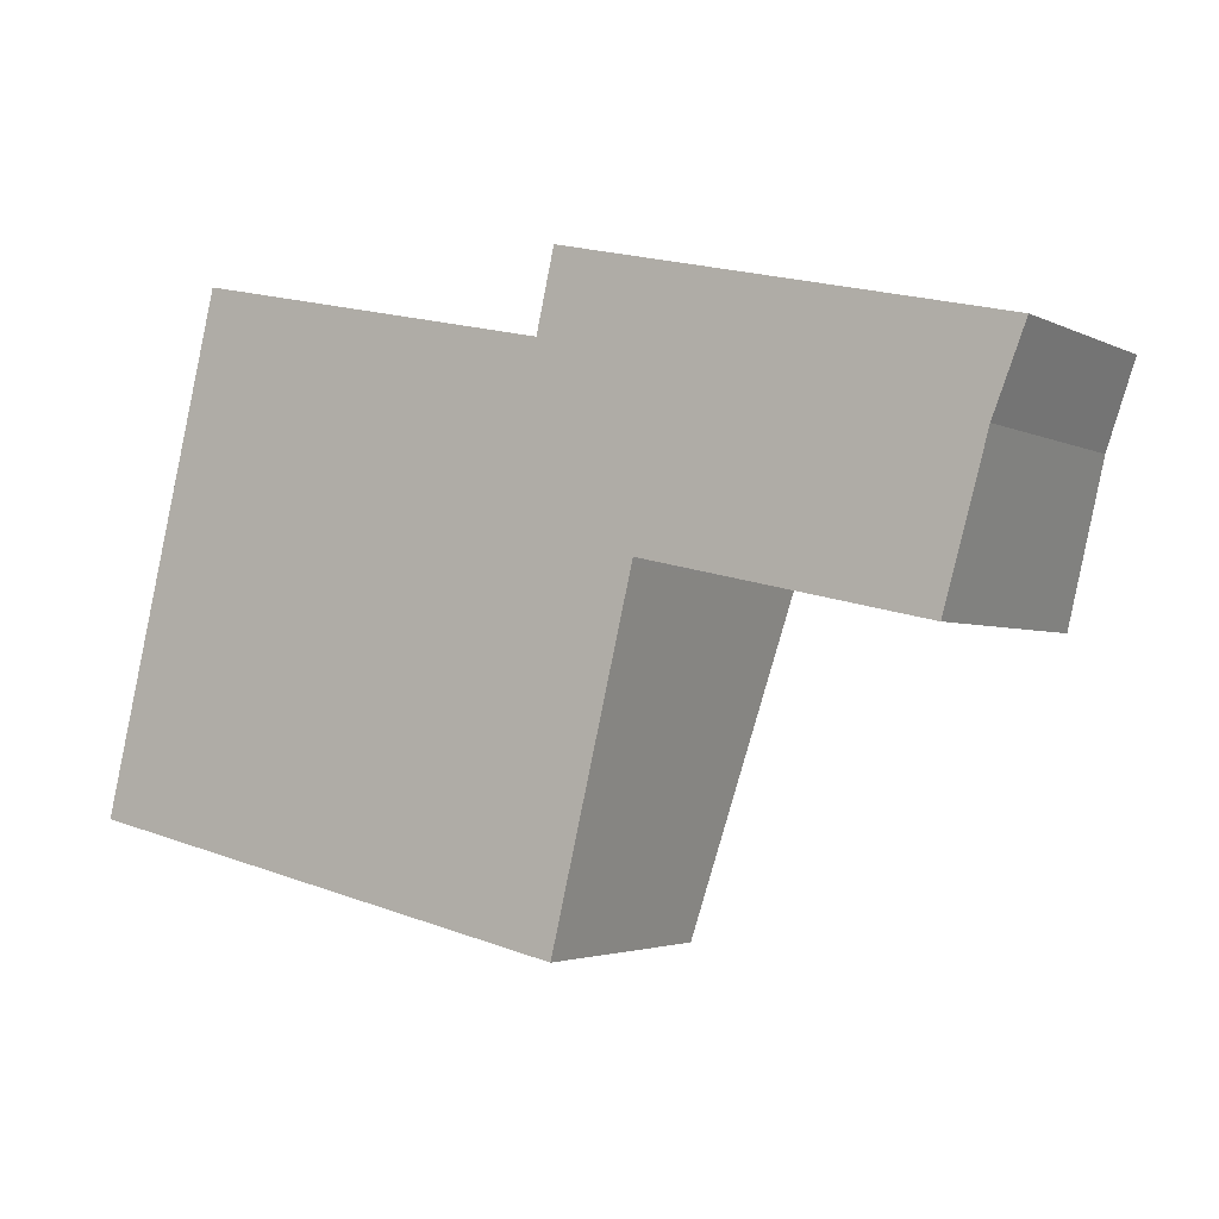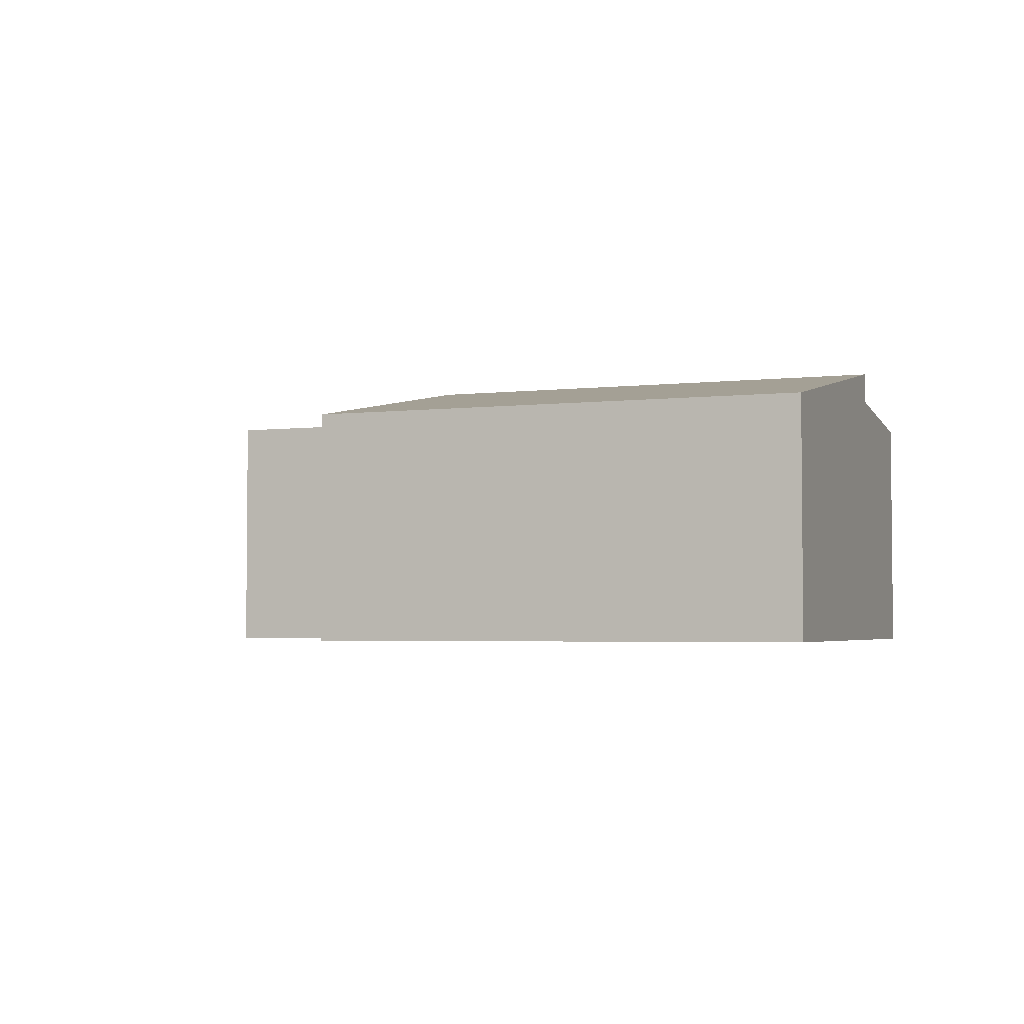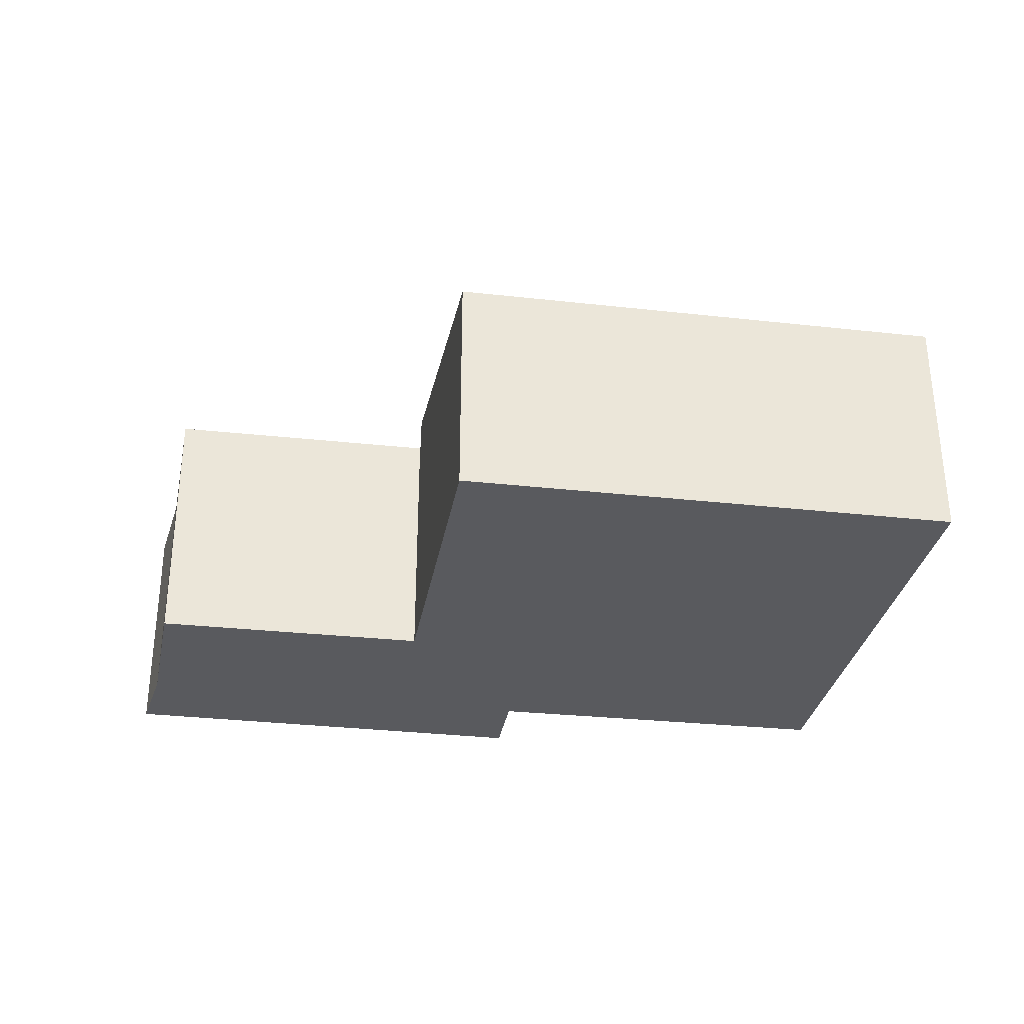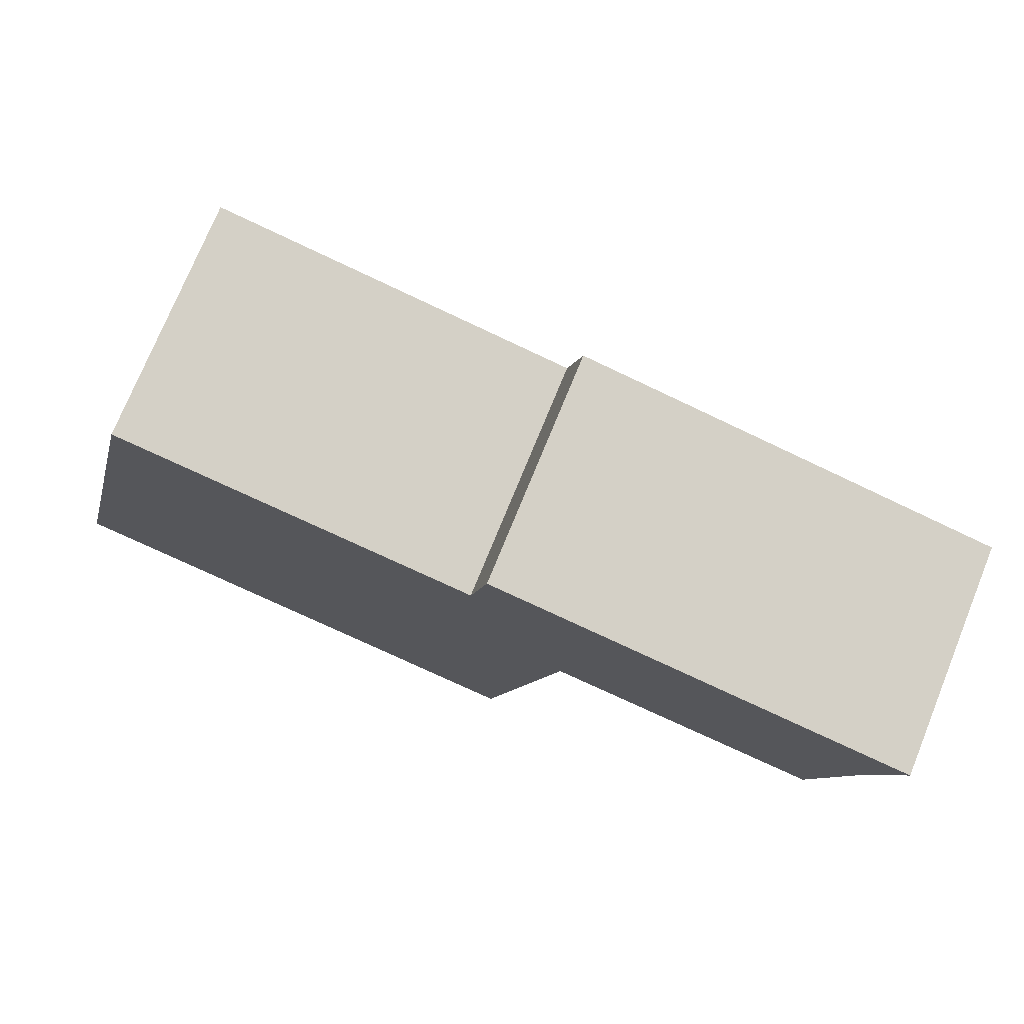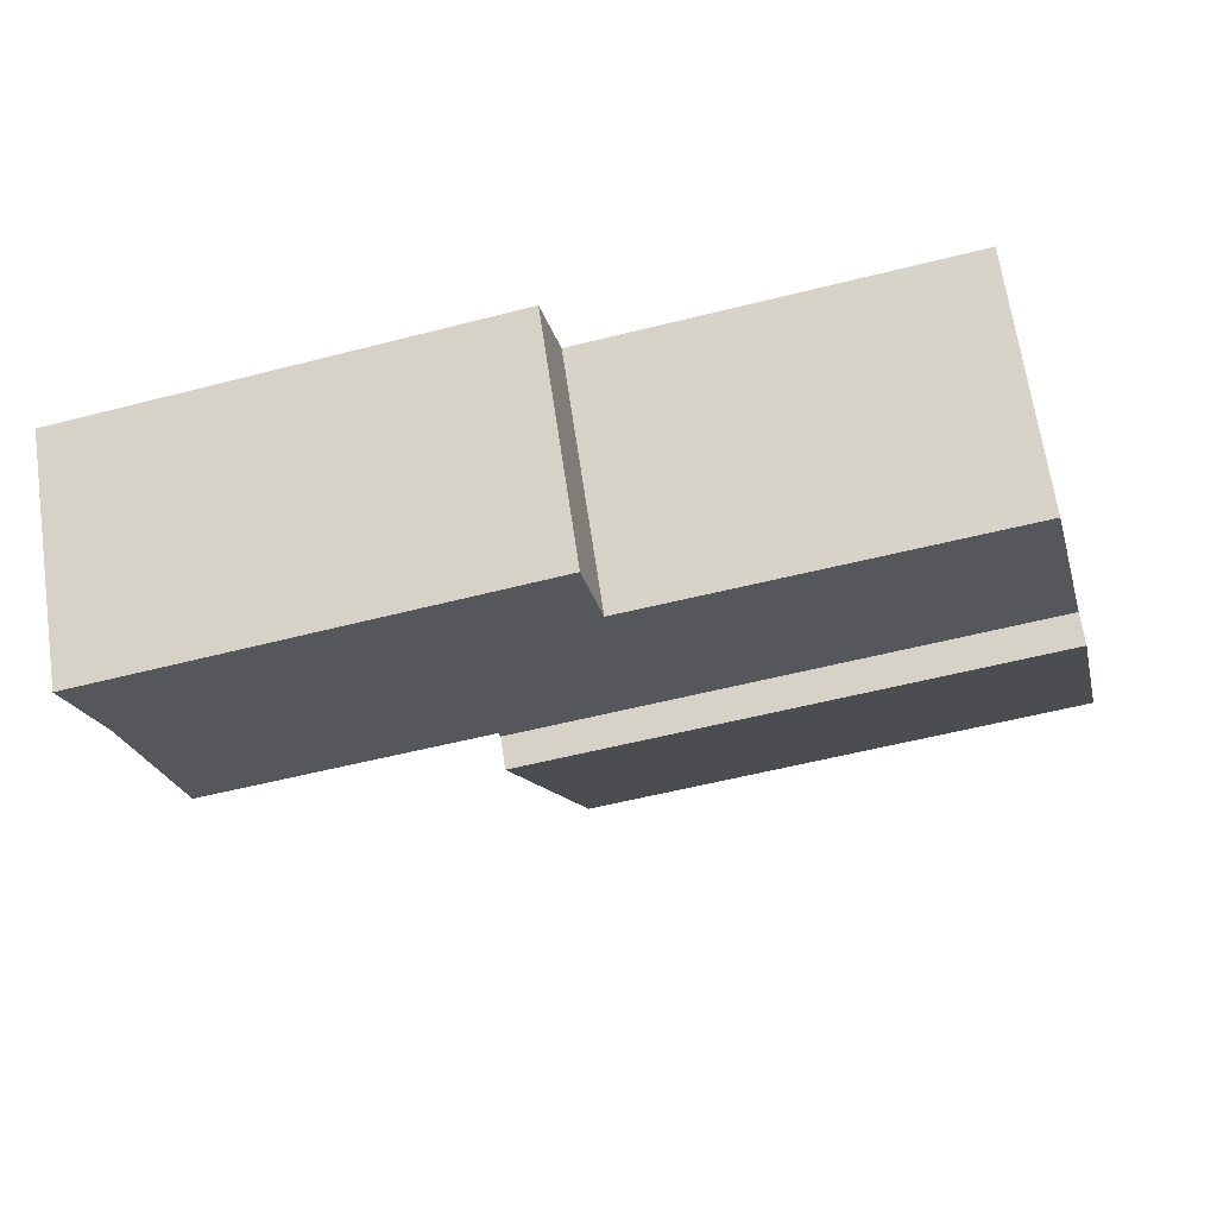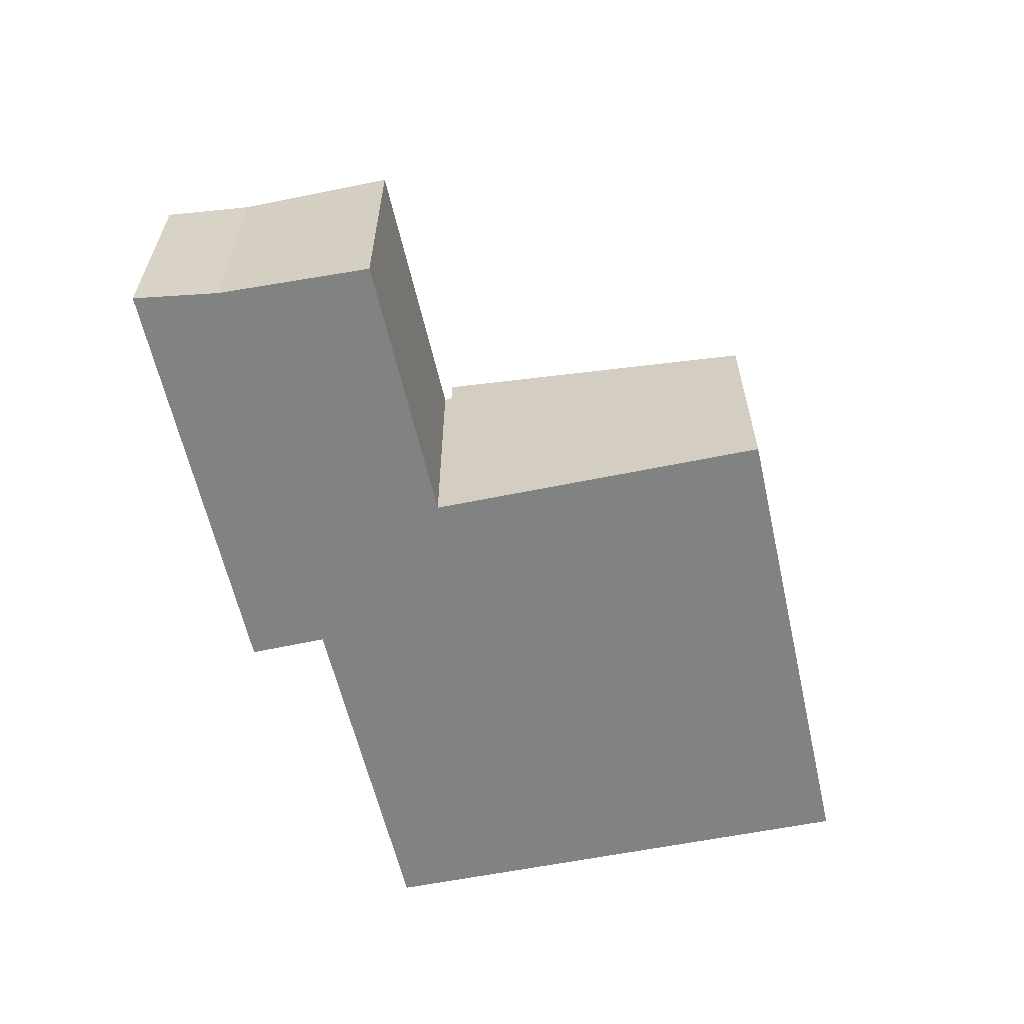
<metadata>
{"format":"obj","ext":"obj","renderer":"f3d","projection":"perspective","resolution":1024,"background":"white","views":[{"elev":-2.9,"azim":31.7,"up":"+Z"},{"elev":-3.4,"azim":-145.6,"up":"+Y"},{"elev":-31.5,"azim":-176.4,"up":"+Y"},{"elev":74.8,"azim":22.2,"up":"+Z"},{"elev":67.6,"azim":171.6,"up":"+Z"},{"elev":-60.6,"azim":115.3,"up":"+Y"}]}
</metadata>
<code>
v  6.902 3.282 -1.54
v  1.119 4.103 4.577
v  8.003 4.104 3.05
v  0 3.282 2.01e-16
v  1.119 -2.803e-16 4.577
v  0 0 0
v  8.003 -1.868e-16 3.05
v  6.902 9.43e-17 -1.54
v  8.127 3.664 3.13
v  12.44 3.435 4.405
v  11.86 3.663 2.314
v  12.88 3.31 5.529
v  8.027 3.664 3.152
v  8.935 3.307 6.433
v  1.119 3.675 4.577
v  8.003 3.675 3.05
v  6.692 3.422 5.812
v  1.683 3.426 6.881
v  6.937 3.305 6.89
v  6.937 -4.219e-16 6.89
v  8.935 -3.939e-16 6.433
v  12.88 -3.386e-16 5.529
v  1.683 -4.213e-16 6.881
v  6.692 -3.559e-16 5.812
v  12.44 -2.697e-16 4.405
v  11.86 -1.417e-16 2.314
v  8.027 -1.93e-16 3.152
v  8.127 -1.917e-16 3.13
g defaultobject
f 1 2 3
f 2 1 4
f 4 5 2
f 5 4 6
f 2 7 3
f 7 2 5
f 7 1 3
f 1 7 8
f 8 4 1
f 4 8 6
f 8 5 6
f 5 8 7
f 9 10 11
f 10 9 12
f 12 9 13
f 12 13 14
f 15 13 16
f 13 15 17
f 13 17 14
f 17 15 18
f 19 14 17
f 20 14 19
f 14 20 12
f 12 20 21
f 12 21 22
f 23 17 18
f 17 23 24
f 12 25 10
f 25 12 22
f 10 26 11
f 26 10 25
f 13 7 16
f 7 13 27
f 26 9 11
f 9 26 28
f 9 28 13
f 13 28 27
f 7 15 16
f 15 7 5
f 5 18 15
f 18 5 23
f 24 19 17
f 19 24 20
f 21 25 22
f 25 21 26
f 26 21 28
f 28 21 20
f 28 20 27
f 27 20 7
f 7 20 24
f 7 24 5
f 5 24 23

</code>
